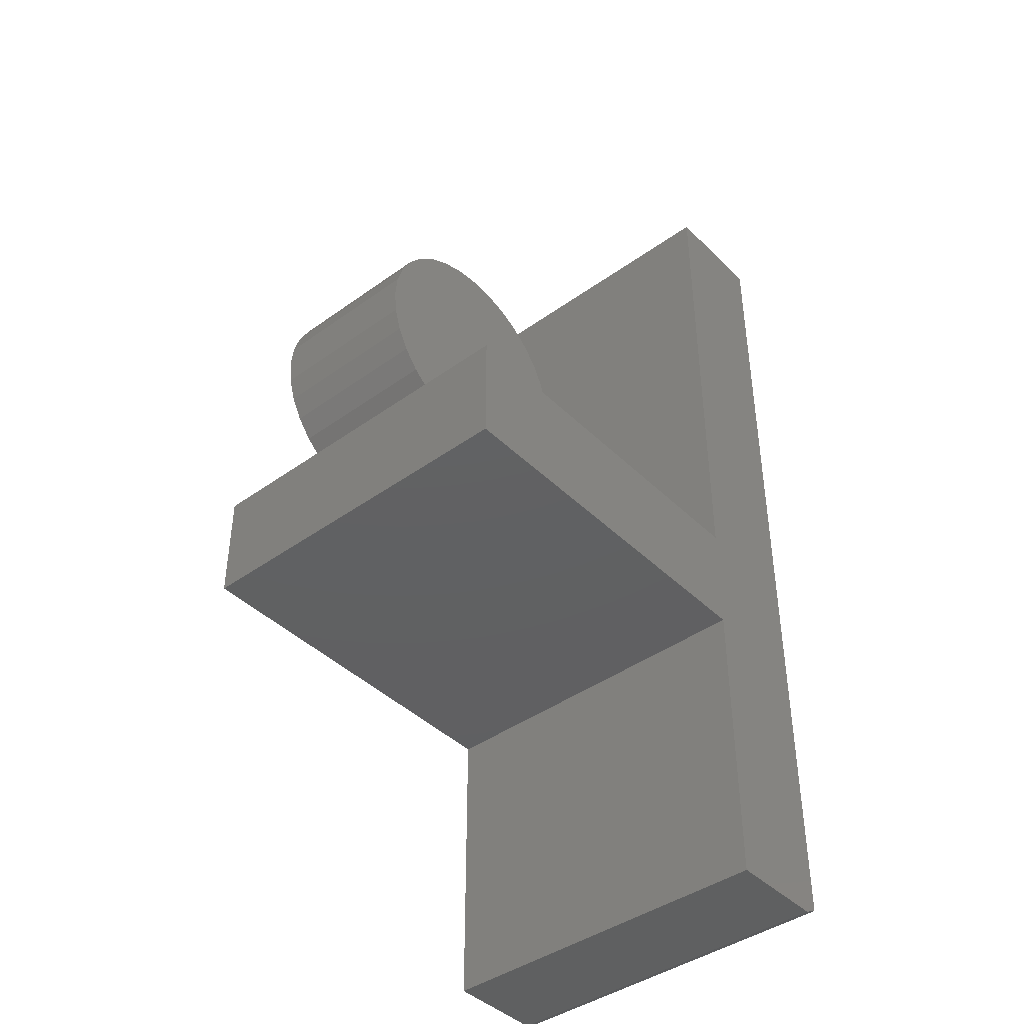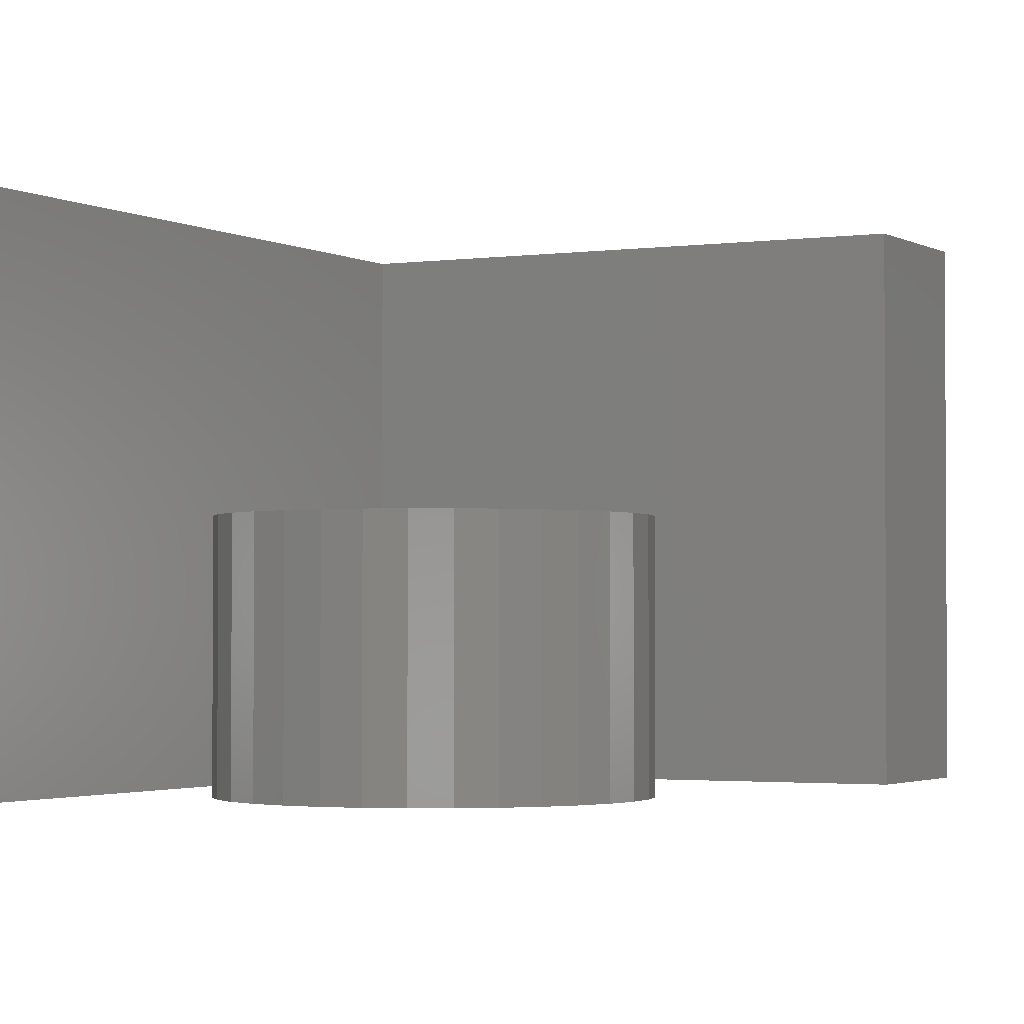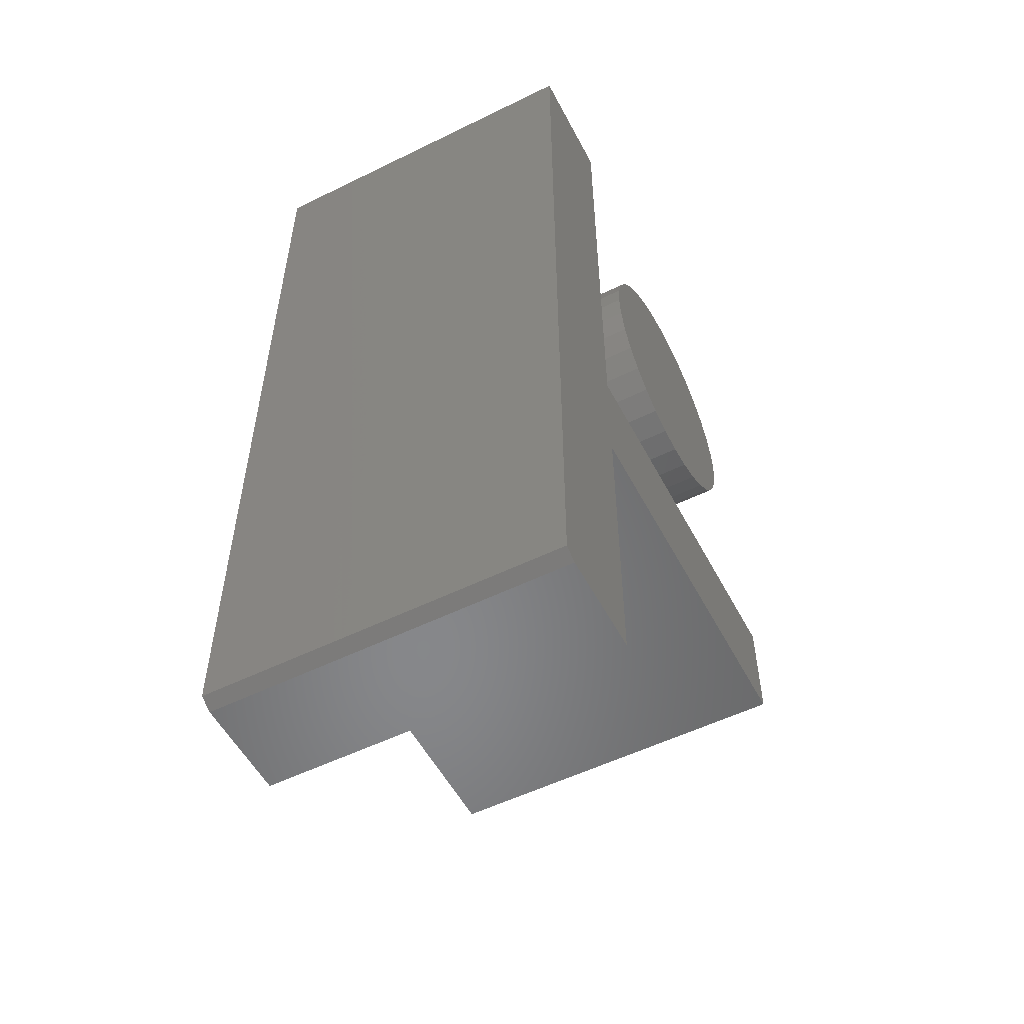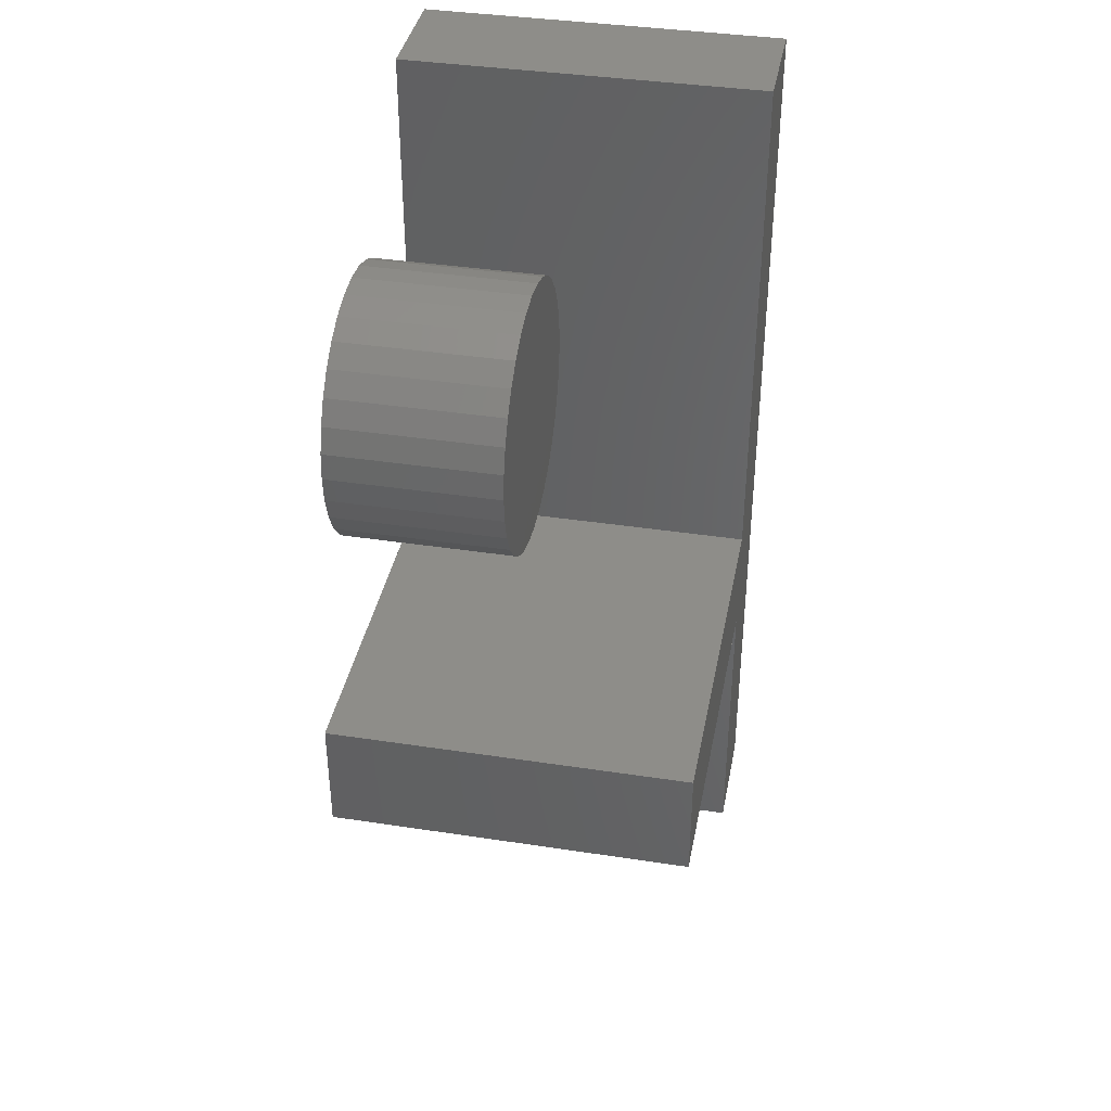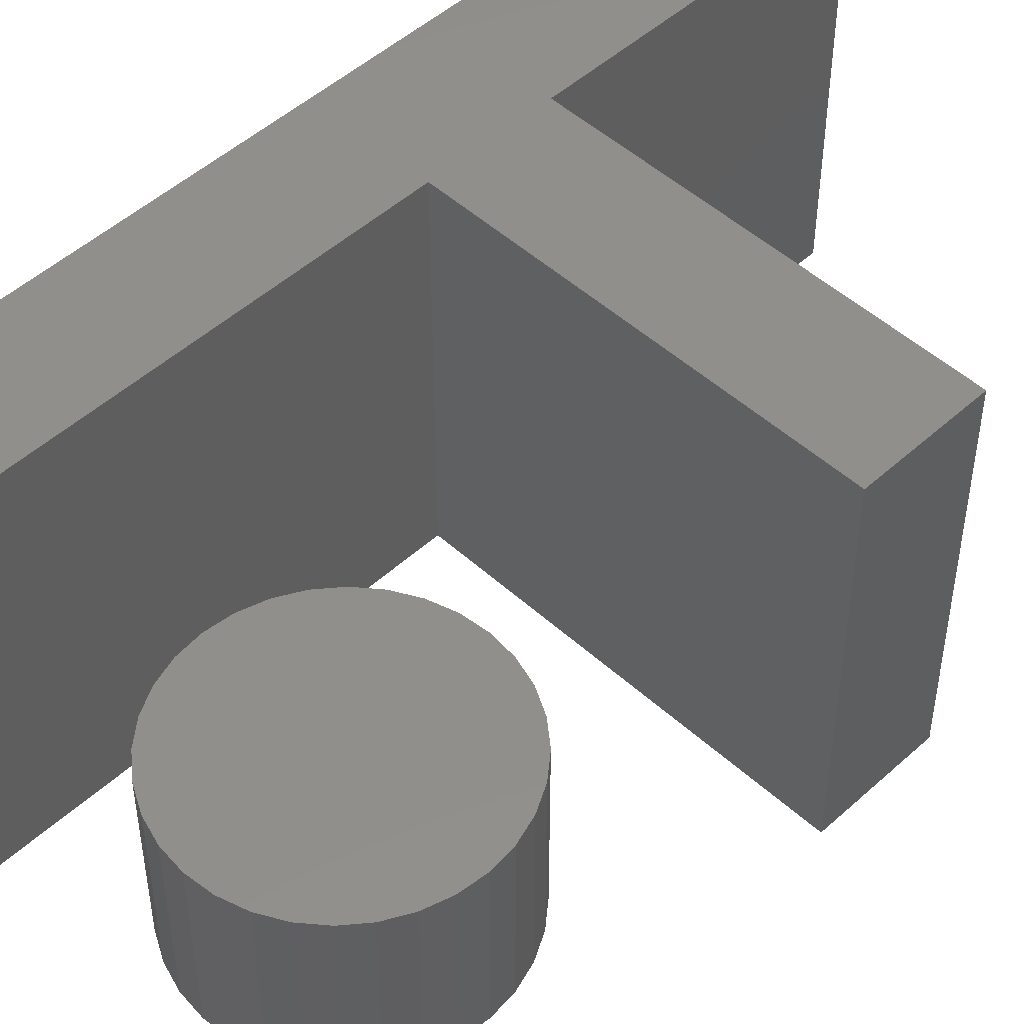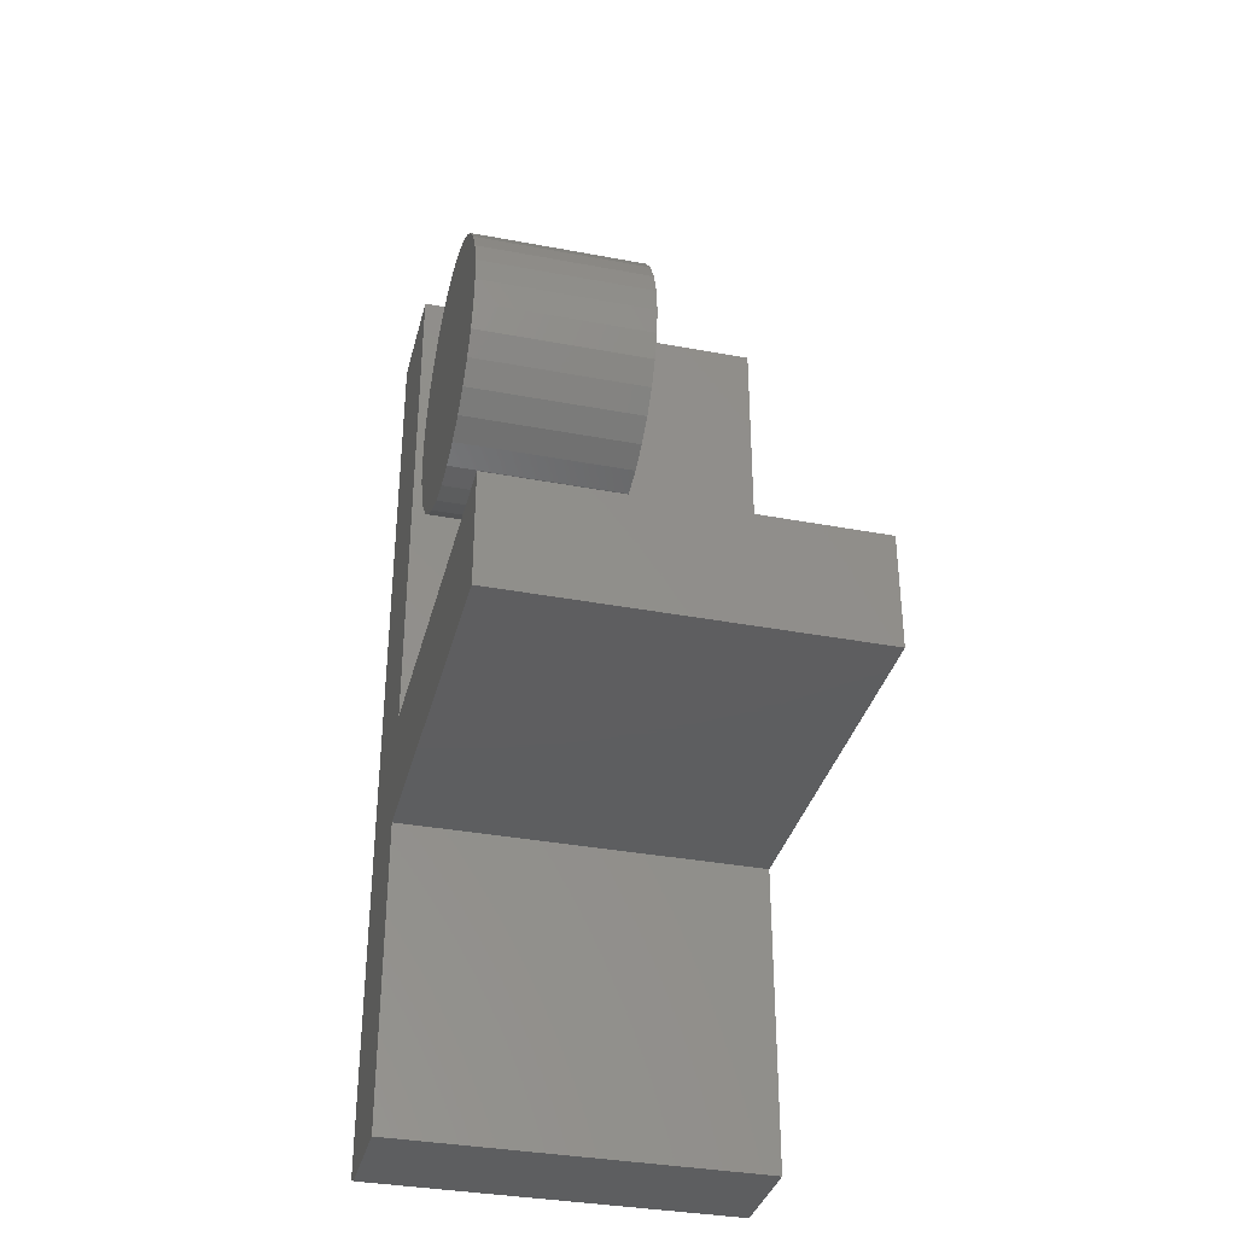
<metadata>
{"format":"stl","ext":"stl","renderer":"f3d","projection":"perspective","resolution":1024,"background":"white","views":[{"elev":-42.1,"azim":-49.2,"up":"+Y"},{"elev":-2.1,"azim":-152.4,"up":"+Z"},{"elev":-54.2,"azim":117.5,"up":"+Y"},{"elev":38.6,"azim":-79.1,"up":"+Y"},{"elev":49.4,"azim":-135.0,"up":"+Z"},{"elev":-35.4,"azim":-104.0,"up":"+Y"}]}
</metadata>
<code>
# stl→obj: 82 verts, 156 faces
v 0.3354 -0.743 0.2109
v 0.2081 -0.7508 0.2109
v 0.3197 -0.7508 0.2109
v 0.3354 0.2969 0.2109
v 0.2081 0.2969 0.2109
v 0.2081 -0.2868 0.2109
v 0.2081 -0.4141 0.2109
v -0.2109 -0.2868 0.2109
v -0.2109 -0.4141 0.2109
v 0.3197 -0.7508 -0.1875
v 0.2081 -0.7508 -0.1875
v 0.3354 -0.743 -0.1875
v 0.3354 0.2969 -0.1875
v 0.2081 -0.4141 -0.1875
v 0.2081 -0.2868 -0.1875
v 0.2081 0.2969 -0.1875
v -0.2109 -0.2868 -0.1875
v -0.2109 -0.4141 -0.1875
v -0.001234 0.155 -0.1875
v 0.02764 0.1522 -0.1875
v -0.03011 0.1522 -0.1875
v -0.05788 0.1437 -0.1875
v 0.05541 0.1437 -0.1875
v 0.02764 -0.1382 -0.1875
v -0.03011 -0.1382 -0.1875
v 0.05541 -0.1298 -0.1875
v -0.001234 -0.141 -0.1875
v -0.05788 -0.1298 -0.1875
v -0.08347 -0.1161 -0.1875
v 0.08101 -0.1161 -0.1875
v -0.1059 -0.09768 -0.1875
v 0.1034 -0.09768 -0.1875
v -0.1243 -0.07525 -0.1875
v 0.1218 -0.07525 -0.1875
v -0.138 -0.04966 -0.1875
v 0.1355 -0.04966 -0.1875
v -0.1464 -0.02189 -0.1875
v 0.1439 -0.02189 -0.1875
v -0.1493 0.00699 -0.1875
v 0.1468 0.00699 -0.1875
v -0.1464 0.03587 -0.1875
v 0.1439 0.03587 -0.1875
v -0.138 0.06364 -0.1875
v 0.1355 0.06364 -0.1875
v -0.1243 0.08923 -0.1875
v 0.1218 0.08923 -0.1875
v -0.1059 0.1117 -0.1875
v 0.1034 0.1117 -0.1875
v -0.08347 0.1301 -0.1875
v 0.08101 0.1301 -0.1875
v -0.03011 0.1522 0
v 0.02764 0.1522 0
v -0.001234 0.155 0
v -0.05788 0.1437 0
v 0.05541 0.1437 0
v 0.05541 -0.1298 0
v -0.03011 -0.1382 0
v 0.02764 -0.1382 0
v -0.001234 -0.141 0
v 0.08101 0.1301 0
v -0.08347 0.1301 0
v 0.1034 0.1117 0
v -0.1059 0.1117 0
v 0.1218 0.08923 0
v -0.1243 0.08923 0
v 0.1355 0.06364 0
v -0.138 0.06364 0
v 0.1439 0.03587 0
v -0.1464 0.03587 0
v 0.1468 0.00699 0
v -0.1493 0.00699 0
v 0.1439 -0.02189 0
v -0.1464 -0.02189 0
v 0.1355 -0.04966 0
v -0.138 -0.04966 0
v 0.1218 -0.07525 0
v -0.1243 -0.07525 0
v 0.1034 -0.09768 0
v -0.1059 -0.09768 0
v 0.08101 -0.1161 0
v -0.08347 -0.1161 0
v -0.05788 -0.1298 0
f 1 2 3
f 4 5 6
f 4 6 7
f 4 7 2
f 4 2 1
f 8 9 6
f 6 9 7
f 10 11 12
f 13 12 11
f 13 11 14
f 13 14 15
f 13 15 16
f 17 15 18
f 18 15 14
f 12 13 1
f 1 13 4
f 2 11 3
f 3 11 10
f 3 10 1
f 1 10 12
f 8 17 9
f 9 17 18
f 14 11 7
f 7 11 2
f 15 17 6
f 6 17 8
f 4 13 5
f 5 13 16
f 16 15 5
f 5 15 6
f 18 14 9
f 9 14 7
f 19 20 21
f 22 21 20
f 23 22 20
f 24 25 26
f 27 25 24
f 25 28 26
f 26 28 29
f 26 29 30
f 30 29 31
f 30 31 32
f 32 31 33
f 32 33 34
f 34 33 35
f 34 35 36
f 36 35 37
f 36 37 38
f 38 37 39
f 38 39 40
f 40 39 41
f 40 41 42
f 42 41 43
f 42 43 44
f 44 43 45
f 44 45 46
f 46 45 47
f 46 47 48
f 48 47 49
f 48 49 50
f 50 49 22
f 50 22 23
f 51 52 53
f 52 51 54
f 52 54 55
f 56 57 58
f 58 57 59
f 55 54 60
f 60 54 61
f 60 61 62
f 62 61 63
f 62 63 64
f 64 63 65
f 64 65 66
f 66 65 67
f 66 67 68
f 68 67 69
f 68 69 70
f 70 69 71
f 70 71 72
f 72 71 73
f 72 73 74
f 74 73 75
f 74 75 76
f 76 75 77
f 76 77 78
f 78 77 79
f 78 79 80
f 80 79 81
f 80 81 56
f 56 81 82
f 56 82 57
f 40 70 38
f 38 70 72
f 38 72 36
f 36 72 74
f 36 74 34
f 34 74 76
f 34 76 32
f 32 76 78
f 32 78 30
f 30 78 80
f 30 80 26
f 26 80 56
f 26 56 24
f 24 56 58
f 24 58 27
f 27 58 59
f 27 59 25
f 25 59 57
f 25 57 28
f 28 57 82
f 28 82 29
f 29 82 81
f 29 81 31
f 31 81 79
f 31 79 33
f 33 79 77
f 33 77 35
f 35 77 75
f 35 75 37
f 37 75 73
f 37 73 39
f 39 73 71
f 39 71 41
f 41 71 69
f 41 69 43
f 43 69 67
f 43 67 45
f 45 67 65
f 45 65 47
f 47 65 63
f 47 63 49
f 49 63 61
f 49 61 22
f 22 61 54
f 22 54 21
f 21 54 51
f 21 51 19
f 19 51 53
f 19 53 20
f 20 53 52
f 20 52 23
f 23 52 55
f 23 55 50
f 50 55 60
f 50 60 48
f 48 60 62
f 48 62 46
f 46 62 64
f 46 64 44
f 44 64 66
f 44 66 42
f 42 66 68
f 42 68 40
f 40 68 70

</code>
